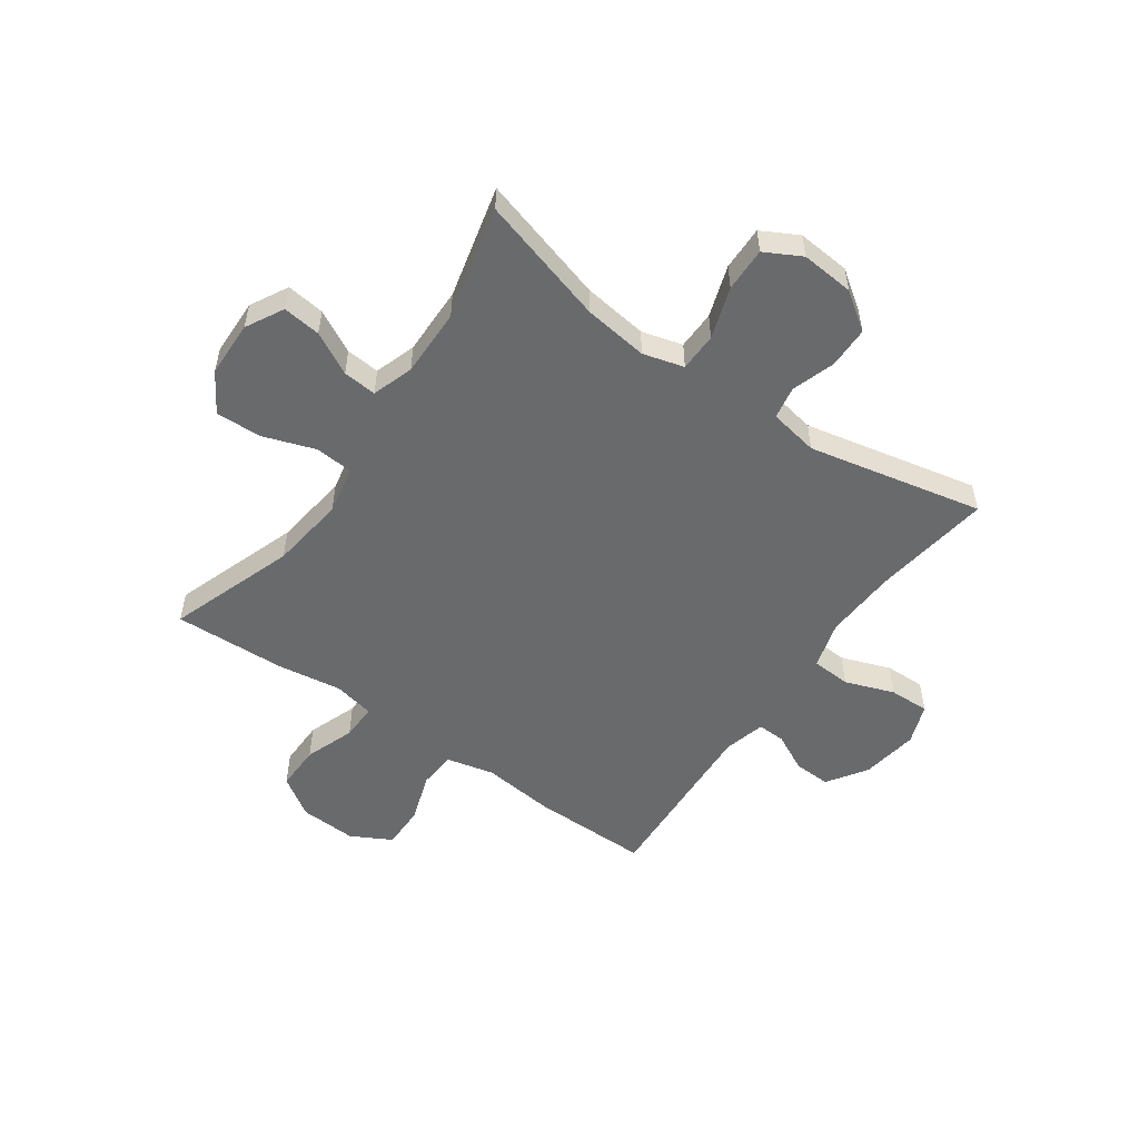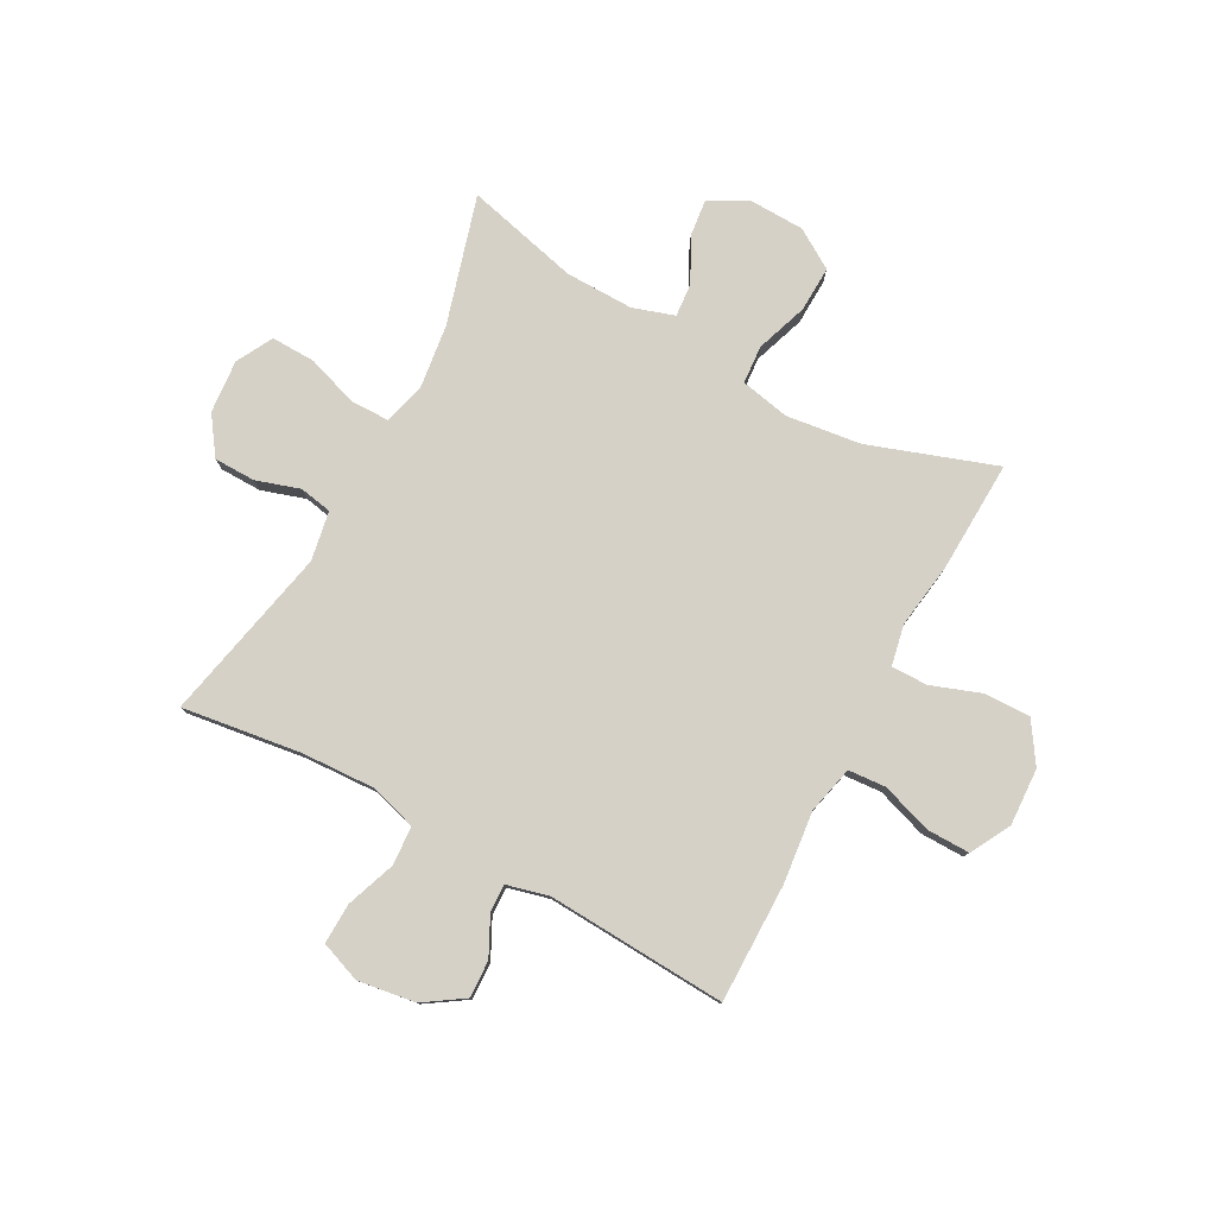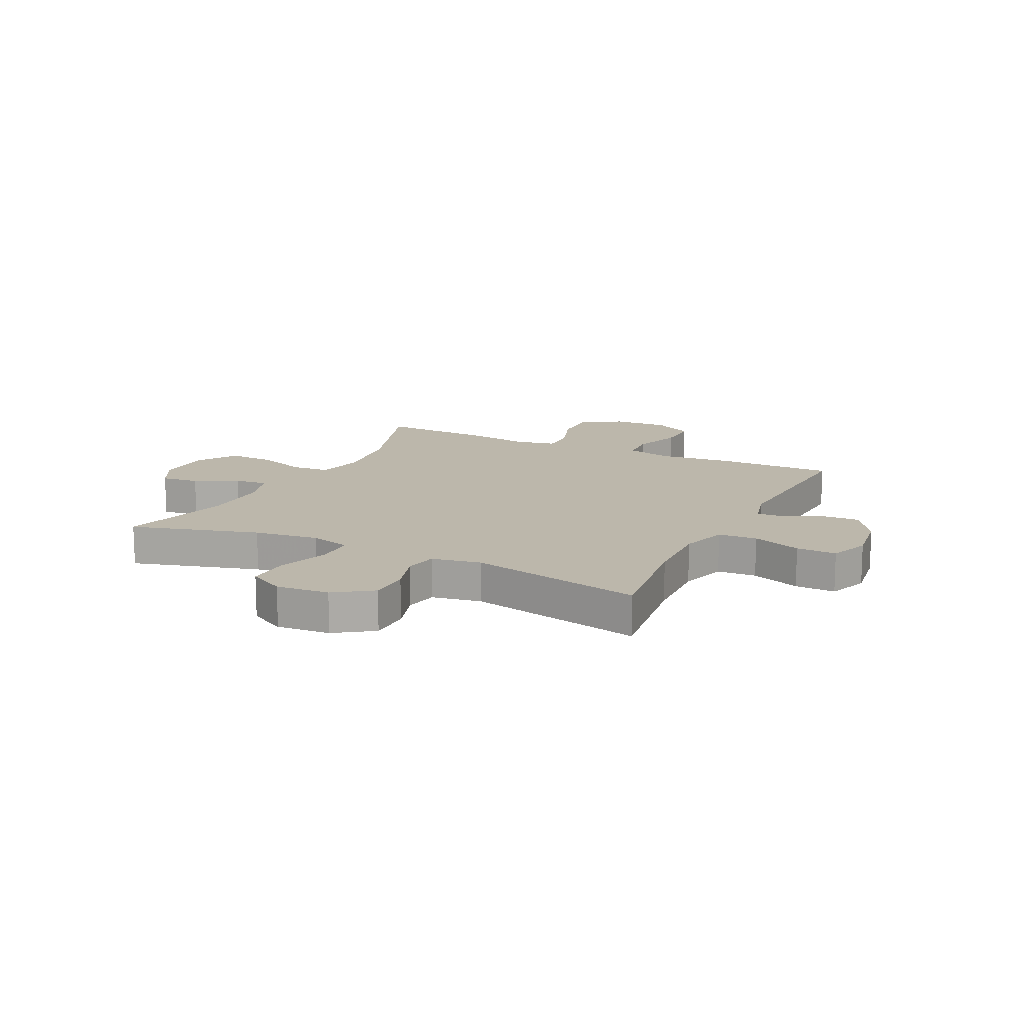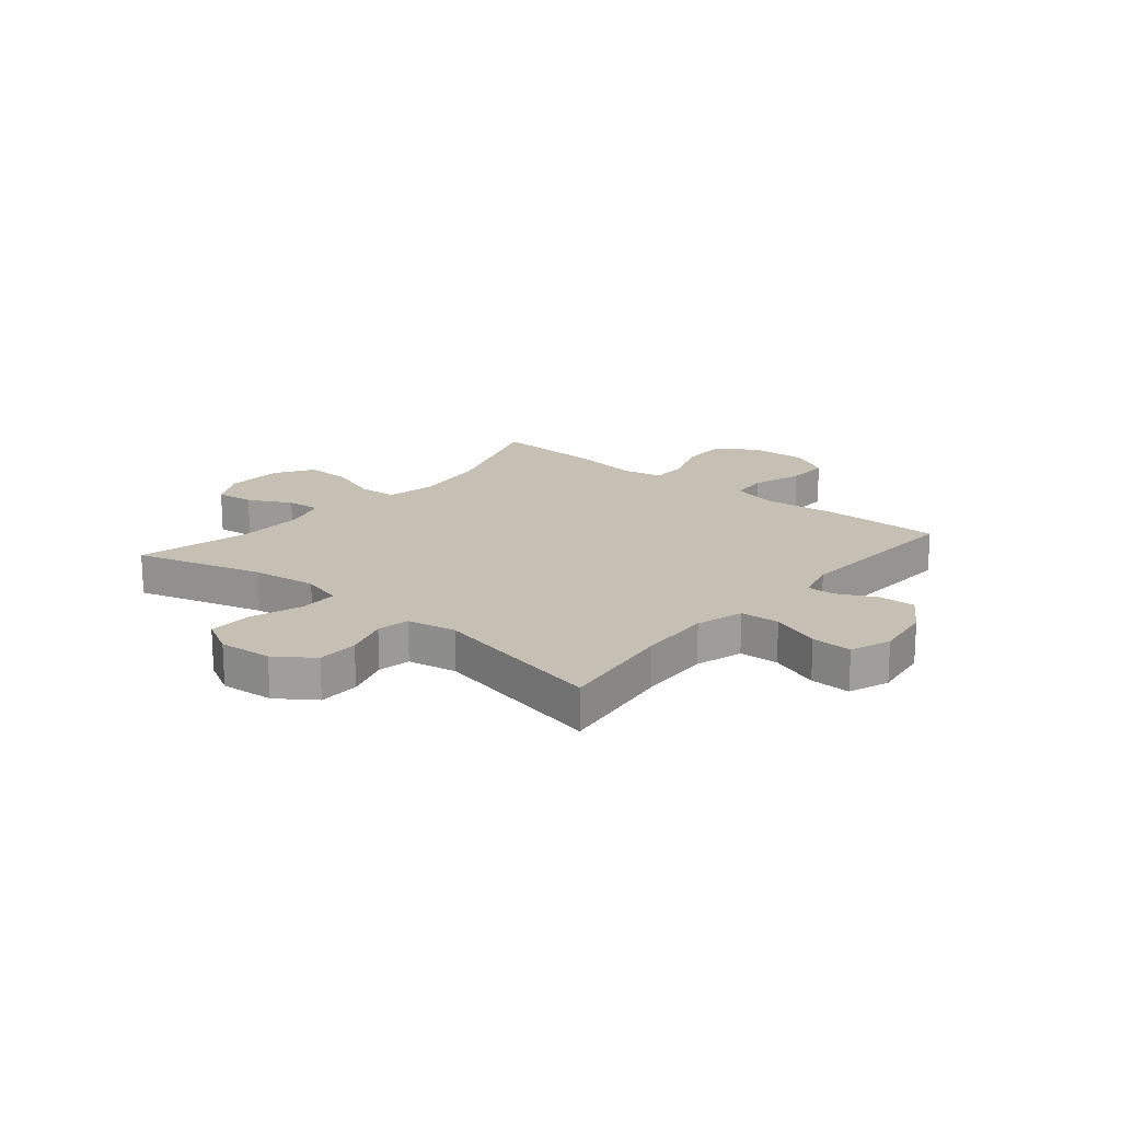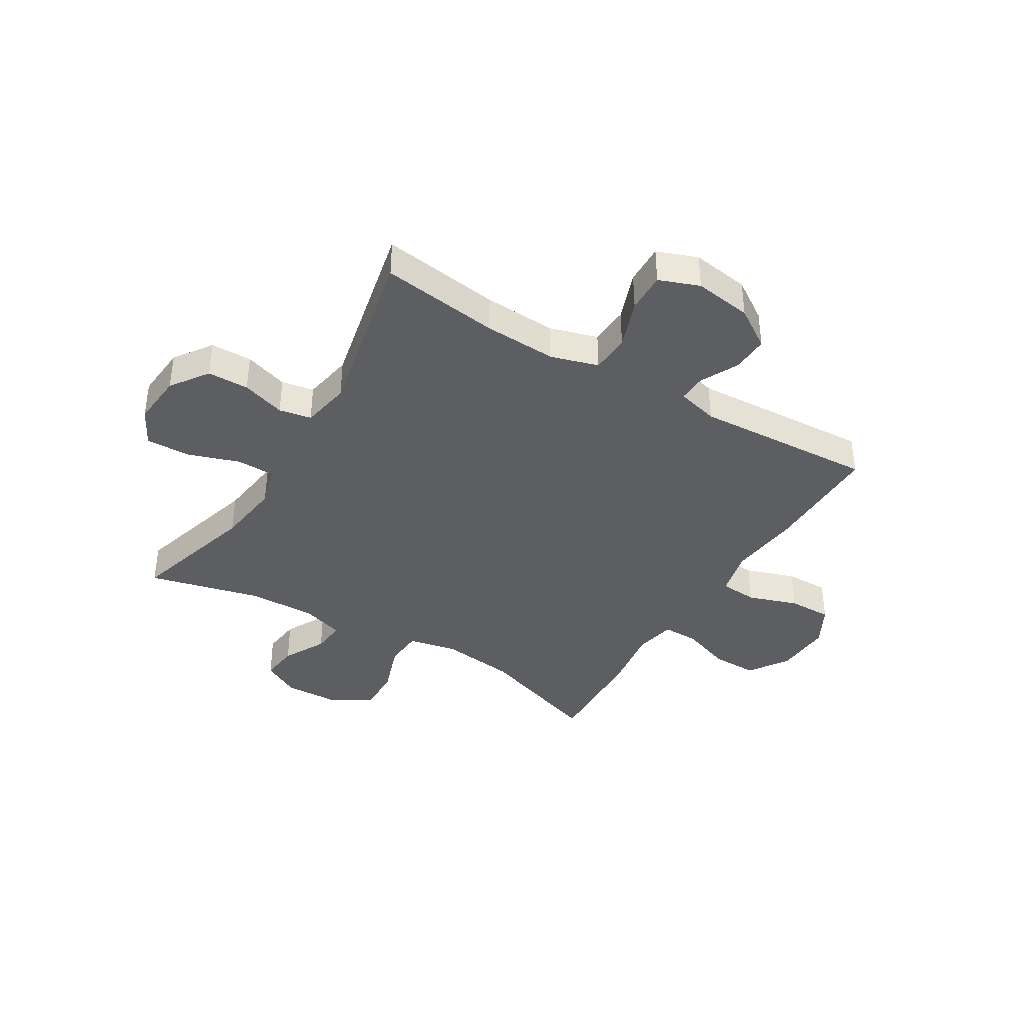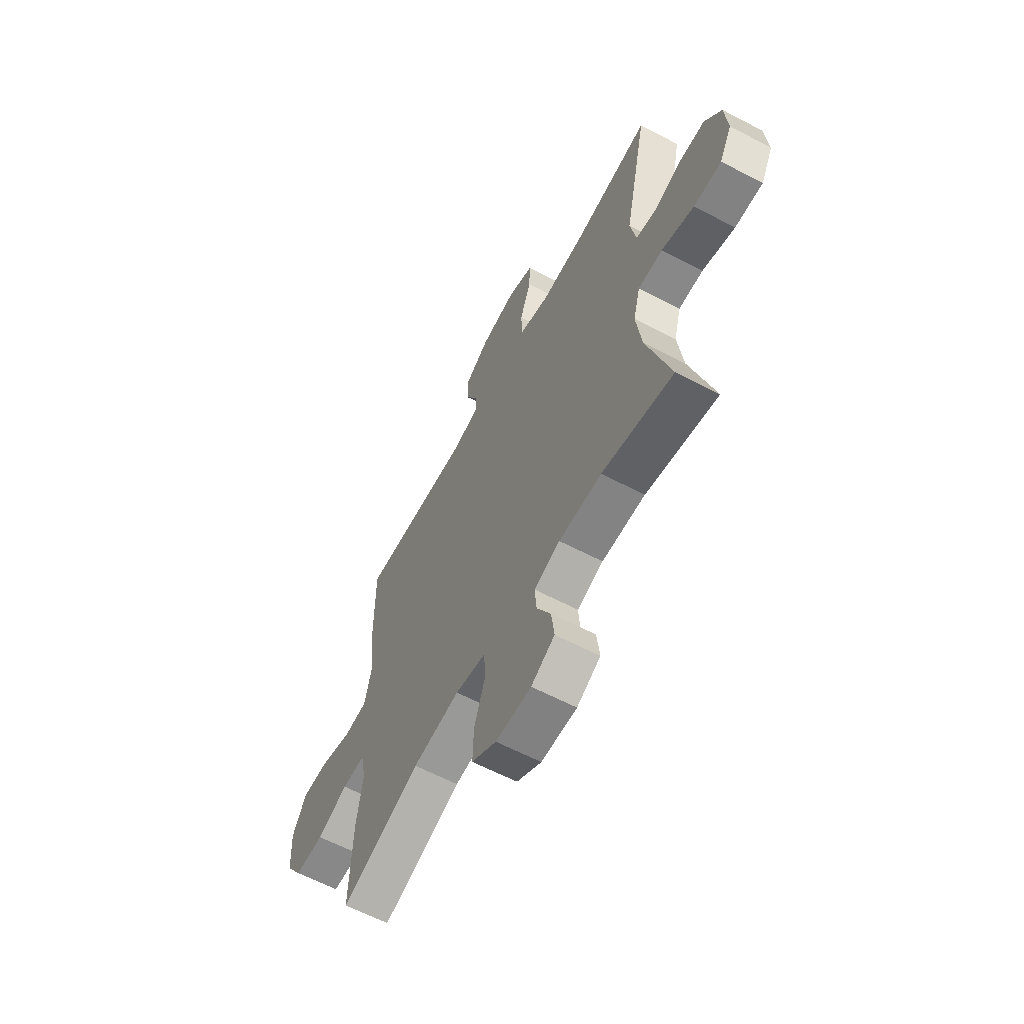
<metadata>
{"format":"obj","ext":"obj","renderer":"f3d","projection":"perspective","resolution":1024,"background":"white","views":[{"elev":-52.9,"azim":-125.2,"up":"+Y"},{"elev":79.0,"azim":28.4,"up":"+Y"},{"elev":14.3,"azim":-63.7,"up":"+Y"},{"elev":18.1,"azim":-50.1,"up":"+Y"},{"elev":-39.0,"azim":-31.1,"up":"+Y"},{"elev":-62.1,"azim":-118.0,"up":"+Z"}]}
</metadata>
<code>
v -0.5 0.07 -0.5
v -0.434 0.07 -0.272
v -0.419 0.07 -0.156
v -0.439 0.07 -0.083
v -0.508 0.07 -0.082
v -0.6 0.07 -0.113
v -0.679 0.07 -0.115
v -0.714 0.07 -0.05
v -0.706 0.07 0.045
v -0.659 0.07 0.112
v -0.585 0.07 0.113
v -0.507 0.07 0.088
v -0.449 0.07 0.099
v -0.433 0.07 0.187
v -0.5 0.07 0.5
v -0.288 0.07 0.471
v -0.158 0.07 0.465
v -0.073 0.07 0.49
v -0.069 0.07 0.56
v -0.101 0.07 0.648
v -0.103 0.07 0.72
v -0.031 0.07 0.747
v 0.072 0.07 0.732
v 0.143 0.07 0.685
v 0.14 0.07 0.619
v 0.106 0.07 0.551
v 0.104 0.07 0.501
v 0.178 0.07 0.482
v 0.5 0.07 0.5
v 0.499 0.07 0.288
v 0.485 0.07 0.159
v 0.505 0.07 0.074
v 0.572 0.07 0.069
v 0.661 0.07 0.099
v 0.739 0.07 0.1
v 0.778 0.07 0.028
v 0.773 0.07 -0.074
v 0.726 0.07 -0.145
v 0.644 0.07 -0.144
v 0.555 0.07 -0.112
v 0.49 0.07 -0.111
v 0.475 0.07 -0.184
v 0.492 0.07 -0.3
v 0.5 0.07 -0.5
v 0.274 0.07 -0.422
v 0.14 0.07 -0.405
v 0.053 0.07 -0.423
v 0.048 0.07 -0.491
v 0.08 0.07 -0.583
v 0.083 0.07 -0.665
v 0.013 0.07 -0.709
v -0.088 0.07 -0.712
v -0.155 0.07 -0.676
v -0.147 0.07 -0.608
v -0.107 0.07 -0.532
v -0.102 0.07 -0.472
v -0.176 0.07 -0.448
v -0.298 0.07 -0.45
v -0.5 0 -0.5
v -0.434 0 -0.272
v -0.419 0 -0.156
v -0.439 0 -0.083
v -0.508 0 -0.082
v -0.6 0 -0.113
v -0.679 0 -0.115
v -0.714 0 -0.05
v -0.706 0 0.045
v -0.659 0 0.112
v -0.585 0 0.113
v -0.507 0 0.088
v -0.449 0 0.099
v -0.433 0 0.187
v -0.5 0 0.5
v -0.288 0 0.471
v -0.158 0 0.465
v -0.073 0 0.49
v -0.069 0 0.56
v -0.101 0 0.648
v -0.103 0 0.72
v -0.031 0 0.747
v 0.072 0 0.732
v 0.143 0 0.685
v 0.14 0 0.619
v 0.106 0 0.551
v 0.104 0 0.501
v 0.178 0 0.482
v 0.5 0 0.5
v 0.499 0 0.288
v 0.485 0 0.159
v 0.505 0 0.074
v 0.572 0 0.069
v 0.661 0 0.099
v 0.739 0 0.1
v 0.778 0 0.028
v 0.773 0 -0.074
v 0.726 0 -0.145
v 0.644 0 -0.144
v 0.555 0 -0.112
v 0.49 0 -0.111
v 0.475 0 -0.184
v 0.492 0 -0.3
v 0.5 0 -0.5
v 0.274 0 -0.422
v 0.14 0 -0.405
v 0.053 0 -0.423
v 0.048 0 -0.491
v 0.08 0 -0.583
v 0.083 0 -0.665
v 0.013 0 -0.709
v -0.088 0 -0.712
v -0.155 0 -0.676
v -0.147 0 -0.608
v -0.107 0 -0.532
v -0.102 0 -0.472
v -0.176 0 -0.448
v -0.298 0 -0.45
f 53 54 55
f 52 53 55
f 51 52 55
f 50 51 55
f 49 50 55
f 48 49 55
f 47 48 55 56
f 42 43 44 45
f 41 42 45 46
f 38 39 40
f 37 38 40
f 36 37 40
f 35 36 40
f 34 35 40
f 33 34 40
f 32 33 40 41
f 41 46 47
f 32 41 47
f 31 32 47
f 47 56 57
f 31 47 57
f 30 31 57
f 29 30 57
f 28 29 57
f 24 25 26
f 23 24 26
f 22 23 26
f 21 22 26
f 20 21 26
f 19 20 26
f 14 15 16
f 13 14 16 17
f 10 11 12
f 9 10 12
f 8 9 12
f 7 8 12
f 6 7 12
f 5 6 12
f 4 5 12 13
f 13 17 18
f 4 13 18
f 3 4 18
f 58 1 2
f 2 3 18
f 58 2 18
f 57 58 18
f 28 57 18
f 27 28 18
f 18 19 26 27
f 113 112 111
f 113 111 110
f 113 110 109
f 113 109 108
f 113 108 107
f 113 107 106
f 114 113 106 105
f 103 102 101 100
f 104 103 100 99
f 98 97 96
f 98 96 95
f 98 95 94
f 98 94 93
f 98 93 92
f 98 92 91
f 99 98 91 90
f 105 104 99
f 105 99 90
f 105 90 89
f 115 114 105
f 115 105 89
f 115 89 88
f 115 88 87
f 115 87 86
f 84 83 82
f 84 82 81
f 84 81 80
f 84 80 79
f 84 79 78
f 84 78 77
f 74 73 72
f 75 74 72 71
f 70 69 68
f 70 68 67
f 70 67 66
f 70 66 65
f 70 65 64
f 70 64 63
f 71 70 63 62
f 76 75 71
f 76 71 62
f 76 62 61
f 60 59 116
f 76 61 60
f 76 60 116
f 76 116 115
f 76 115 86
f 76 86 85
f 85 84 77 76
f 1 59 60 2
f 2 60 61 3
f 3 61 62 4
f 4 62 63 5
f 5 63 64 6
f 6 64 65 7
f 7 65 66 8
f 8 66 67 9
f 9 67 68 10
f 10 68 69 11
f 11 69 70 12
f 12 70 71 13
f 13 71 72 14
f 14 72 73 15
f 15 73 74 16
f 16 74 75 17
f 17 75 76 18
f 18 76 77 19
f 19 77 78 20
f 20 78 79 21
f 21 79 80 22
f 22 80 81 23
f 23 81 82 24
f 24 82 83 25
f 25 83 84 26
f 26 84 85 27
f 27 85 86 28
f 28 86 87 29
f 29 87 88 30
f 30 88 89 31
f 31 89 90 32
f 32 90 91 33
f 33 91 92 34
f 34 92 93 35
f 35 93 94 36
f 36 94 95 37
f 37 95 96 38
f 38 96 97 39
f 39 97 98 40
f 40 98 99 41
f 41 99 100 42
f 42 100 101 43
f 43 101 102 44
f 44 102 103 45
f 45 103 104 46
f 46 104 105 47
f 47 105 106 48
f 48 106 107 49
f 49 107 108 50
f 50 108 109 51
f 51 109 110 52
f 52 110 111 53
f 53 111 112 54
f 54 112 113 55
f 55 113 114 56
f 56 114 115 57
f 57 115 116 58
f 58 116 59 1

</code>
